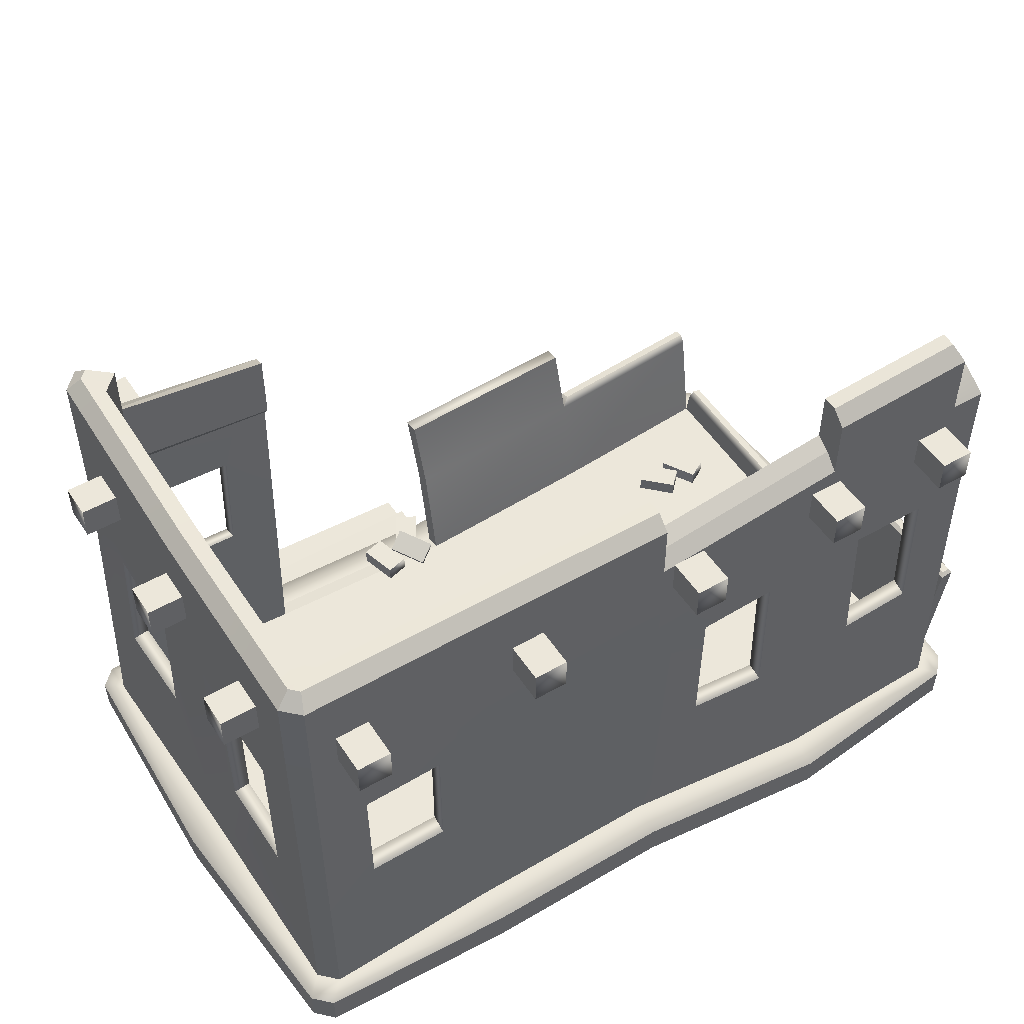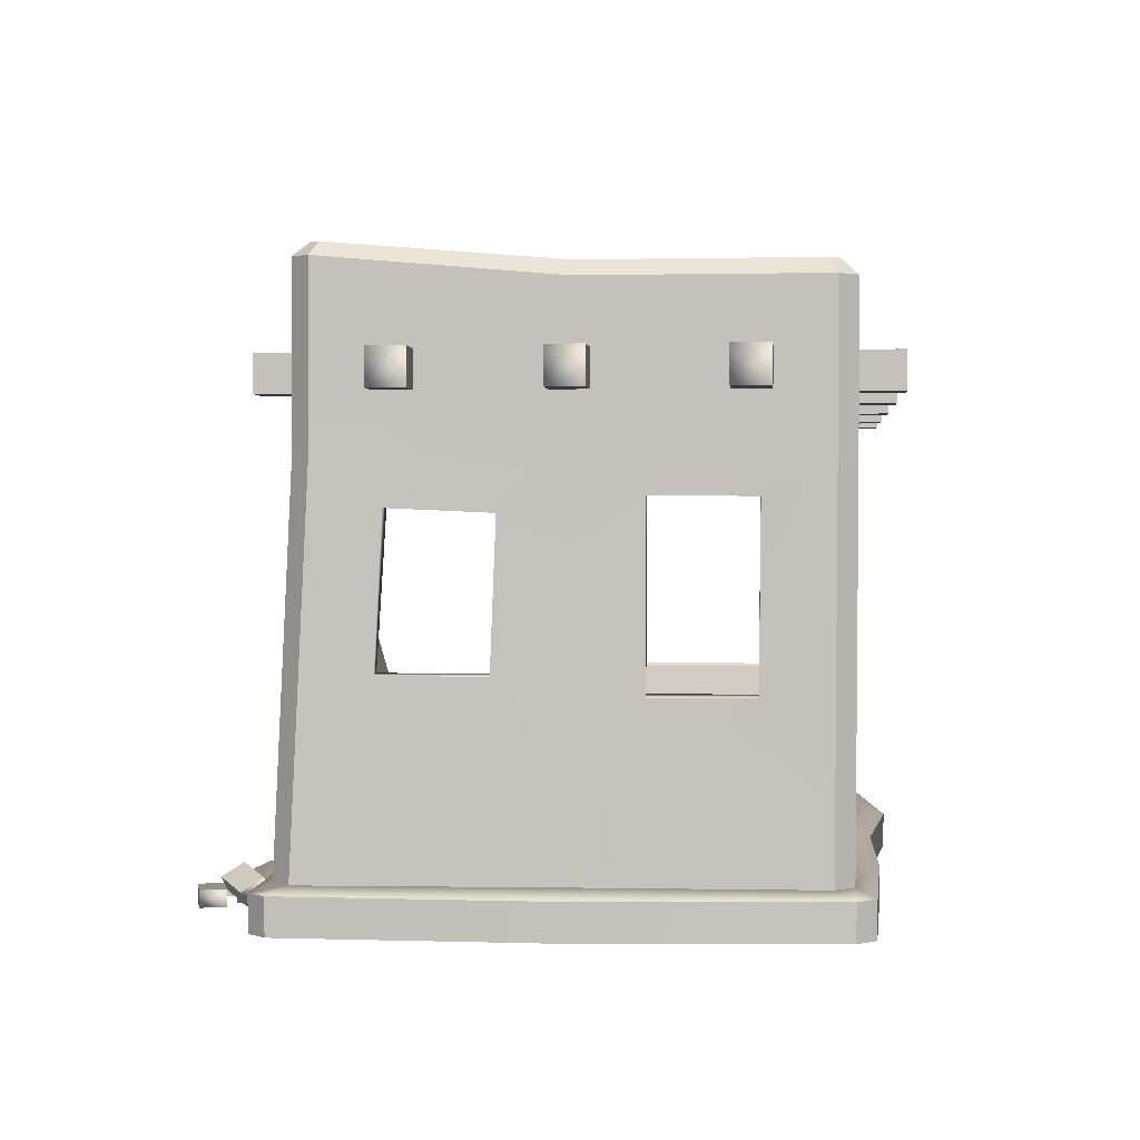
<metadata>
{"format":"obj","ext":"obj","renderer":"f3d","projection":"perspective","resolution":1024,"background":"white","views":[{"elev":50.5,"azim":-32.2,"up":"+Y"},{"elev":0.8,"azim":-84.9,"up":"+Y"}]}
</metadata>
<code>
g default
v -0.9 0.9581 0.5
v 0.9 1.007 0.4856
v -0.9 0.9863 -0.5
v 0 0.9571 0.5
v -0.9 0.9581 0
v -0.4687 0.9462 -0.5
v -0.4687 0.9684 0.5
v 0.4687 0.9999 0.4856
v 0.4714 0.9419 0.5427
v 0 0.9045 0.5427
v -0.4714 0.9171 0.5427
v -0.9427 0.9054 0
v -0.4714 0.8993 -0.5427
v 0.469 0.09524 0.5702
v 0 0.09524 0.52
v -0.469 0.09524 0.5234
v -0.9473 0.09524 -0.01404
v -0.4796 0.09524 -0.5541
v 0 0.09524 -0.538
v 0.4727 0.09524 -0.5611
v 0.94 0.09524 -0.01038
v -0.4687 0.000924 0.5995
v -0.4783 0.000924 -0.6276
v 1.015 0.000924 -0.01078
v -1.022 0.000924 -0.013
v 0 0.000924 0.596
v 0.4687 0.000924 0.6439
v 0 0.000924 -0.6131
v 0.4723 0.000924 -0.635
v -0.469 0.07973 0.5994
v -0.4789 0.07973 -0.6287
v 1.016 0.07973 -0.01131
v -1.023 0.07973 -0.01361
v 0.469 0.07973 0.6452
v 0 0.07973 0.5961
v 0 0.07973 -0.6136
v 0.4726 0.07973 -0.6364
v -0.4754 0 -0.7893
v 0 0 -0.7793
v -0.4771 0.000462 -0.7088
v 0 0.000462 -0.6962
v 0 0.012 -0.6964
v -0.4775 0.02318 -0.7092
v 0 0.01154 -0.7795
v -0.4757 0.02272 -0.7897
v 0 0.05656 -0.6134
v -0.4789 0.03708 -0.6285
v 0 0.0561 -0.6965
v -0.4776 0.03662 -0.7096
v -0.4794 0.1013 -0.5162
v -0.9267 0.1013 -0.5404
v -0.9092 0.1013 -0.01393
v -0.9 0.1013 0.5
v -0.4687 0.1013 0.4855
v 0 0.1013 0.4819
v 0.4687 0.1013 0.532
v 0.9 0.1013 0.5219
v 0.902 0.1013 -0.009334
v 0.9086 0.1013 -0.5536
v 0.4727 0.1013 -0.5227
v 0 0.1013 -0.5
v 0.4692 0.1013 0.009947
v 0 0.1013 -0.00773
v -0.4708 0.1013 -0.004819
v -0.4716 1.005 0.4733
v -0.8733 0.9958 0
v 0.4716 1.041 0.4733
v 0 0.9948 0.4733
v -0.4716 0.9803 -0.4733
v -0.4716 1.289 0.4733
v -0.8733 1.288 0
v 0.4716 1.347 0.4733
v 0 1.287 0.4733
v -0.9427 0.9322 -0.5026
v -0.9026 0.9331 -0.5427
v 0.9026 0.9457 0.5427
v -0.9026 0.9057 0.5427
v -0.9427 0.9054 0.5026
v -0.9648 0.09524 -0.5384
v -0.9244 0.09524 -0.5781
v 0.9066 0.09524 -0.5922
v 0.9466 0.09524 -0.5514
v 0.938 0.09524 0.5164
v 0.8979 0.09524 0.5602
v -0.8979 0.09524 0.538
v -0.938 0.09524 0.4979
v -0.9382 0.07976 0.5786
v -0.9782 0.07976 0.5382
v -1.005 0.07976 -0.5783
v -0.9644 0.07976 -0.6182
v 0.947 0.07976 -0.6329
v 0.9869 0.07976 -0.592
v 0.9782 0.07976 0.5534
v 0.9382 0.07976 0.5969
v -0.9378 0.000924 0.5781
v -0.9778 0.000924 0.5378
v -1.003 0.000924 -0.5766
v -0.9632 0.000924 -0.6165
v 0.9778 0.000924 0.5523
v 0.9378 0.000924 0.5957
v 0.9463 0.000924 -0.6308
v 0.9862 0.000924 -0.5899
v -0.8331 0.9964 0.4733
v -0.8733 0.9958 0.4331
v -0.8331 1.289 0.4733
v -0.8733 1.288 0.4331
v -0.8733 1.018 -0.4331
v -0.8331 1.017 -0.4733
v -0.8331 1.319 -0.4733
v -0.8733 1.318 -0.4331
v 0.8914 1.052 0.4733
v 0 1.254 0.5433
v 0 1.287 0.509
v 0.4716 1.348 0.509
v 0.4716 1.314 0.5433
v -0.4716 1.257 0.5433
v -0.4716 1.289 0.509
v -0.9031 1.3 -0.5433
v -0.8889 1.33 -0.509
v -0.909 1.328 -0.4889
v -0.9433 1.298 -0.5031
v -0.8889 1.288 0.509
v -0.9031 1.255 0.5433
v -0.9433 1.254 0.5031
v -0.909 1.288 0.4889
v -0.9433 1.254 0
v -0.909 1.288 0
v 0.5898 0.5173 0.5198
v 0.7791 0.5171 0.514
v 0.59 0.8381 0.501
v 0.7786 0.8365 0.5001
v 0.5919 0.8349 0.5424
v 0.7807 0.8327 0.5415
v 0.5903 0.5062 0.5601
v 0.7776 0.5061 0.5543
v 0.3282 0.8126 0.5425
v 0.1421 0.8005 0.5405
v 0.1426 0.4666 0.5364
v 0.3269 0.4665 0.5515
v 0.1426 0.4771 0.497
v 0.3264 0.4769 0.5116
v 0.1426 0.8057 0.4992
v 0.3264 0.8175 0.501
v -0.779 0.5314 0.5
v -0.5895 0.5312 0.4988
v -0.7793 0.8089 0.5
v -0.5901 0.8151 0.5
v -0.7776 0.5198 0.5396
v -0.5899 0.5197 0.5382
v -0.5919 0.8118 0.5413
v -0.7815 0.8053 0.5413
v -0.9008 0.4606 0.1407
v -0.9 0.4612 0.3575
v -0.9 0.8437 0.1424
v -0.9 0.8414 0.3578
v -0.942 0.8381 0.1418
v -0.942 0.8368 0.3593
v -0.9398 0.4562 0.1412
v -0.9389 0.4566 0.3557
v -0.9127 0.4987 -0.3773
v -0.9073 0.4992 -0.1535
v -0.9008 0.8213 -0.3589
v -0.9001 0.8119 -0.1424
v -0.9519 0.4947 -0.3759
v -0.9465 0.4952 -0.1543
v -0.9421 0.8054 -0.1425
v -0.9428 0.8152 -0.3606
v -0.7801 0.8301 -0.5008
v -0.7902 0.5312 -0.5166
v -0.5961 0.5314 -0.5098
v -0.5897 0.821 -0.5
v -0.5918 0.811 -0.5414
v -0.7819 0.8201 -0.5423
v -0.5969 0.5198 -0.5499
v -0.7892 0.5196 -0.5568
v 0.9057 0.3548 -0.5936
v 0.4703 0.3548 -0.5629
v 0.9037 0.3487 -0.6323
v 0.4703 0.3487 -0.6013
v -0.001957 0.3487 -0.5785
v -0.001957 0.3548 -0.5405
v 0.9098 0.1498 -0.009239
v 0.9164 0.1498 -0.5535
v 0.9478 0.1437 -0.01029
v 0.9544 0.1437 -0.5513
v 0 1.115 0.5433
v 0 1.145 0.509
v 0.4715 1.165 0.5431
v 0.4716 1.202 0.509
v 0.4716 1.225 0.4733
v 0 1.17 0.4733
v 0.9604 0.4233 0.5122
v 0.9506 0.4162 0.5221
v 0.9526 0.4162 -0.00914
v 0.9624 0.4233 -0.000798
v 0.9815 0.4199 0.5092
v 0.9886 0.4101 0.5166
v 0.9835 0.4199 -0.00138
v 0.9906 0.4101 -0.01019
v -0.003219 0.5121 -0.6259
v 0.469 0.5122 -0.6488
v -0.003219 0.5182 -0.5879
v 0.469 0.5183 -0.6103
v 0.9057 0.3733 -0.6067
v 0.4899 0.3732 -0.5777
v 0.9041 0.3701 -0.6272
v 0.4899 0.3701 -0.5977
v 0.922 0.1662 -0.02841
v 0.9281 0.1663 -0.5525
v 0.9419 0.163 -0.02872
v 0.9482 0.163 -0.5514
v -0.4715 1.121 0.5431
v -0.9029 1.115 0.5431
v -0.9431 1.115 0.5029
v -0.9431 1.115 0
v -0.9431 1.15 -0.5029
v -0.9029 1.151 -0.5431
v -0.4715 1.094 -0.5431
v -0.4705 1.133 -0.5054
v -0.4716 1.147 -0.4733
v -0.8331 1.195 -0.4733
v -0.8733 1.195 -0.4331
v -0.8733 1.171 0
v -0.8733 1.171 0.4331
v -0.8331 1.172 0.4733
v -0.4716 1.175 0.4733
v 0.8914 1.242 0.4733
v 0.8934 1.224 0.4997
v 0.9029 1.179 0.5431
v -0.8889 1.21 -0.509
v -0.8889 1.21 -0.509
v -0.8319 1.17 -0.5054
v 0.01336 0.9374 0.4321
v 0.4597 0.98 0.4217
v 0.0143 0.9557 0.4196
v 0.4612 0.9989 0.4157
v -0.4595 0.9077 0.3963
v -0.01312 0.897 0.3965
v -0.4609 0.9256 0.3833
v -0.01312 0.9159 0.3831
v 0.8099 1.242 0.4733
v 0.8118 1.224 0.4997
v 0.8099 1.368 0.4733
v 0.8074 1.368 0.509
v 0.8216 1.334 0.5433
v 0.8214 1.179 0.5431
v -0.8392 1.119 -0.6339
v -0.8392 1.039 -0.6339
v -0.7597 1.119 -0.6339
v -0.7597 1.039 -0.6339
v -0.8392 1.119 -0.5067
v -0.7597 1.119 -0.5067
v -0.7597 1.039 -0.5067
v -0.8392 1.039 -0.5067
v -0.7597 1.119 0.6366
v -0.7597 1.039 0.6366
v -0.8392 1.119 0.6366
v -0.8392 1.039 0.6366
v -0.7597 1.119 0.5094
v -0.8392 1.119 0.5094
v -0.8392 1.039 0.5094
v -0.7597 1.039 0.5094
v -0.3204 1.119 0.6366
v -0.3204 1.039 0.6366
v -0.3999 1.119 0.6366
v -0.3999 1.039 0.6366
v -0.3204 1.119 0.5094
v -0.3999 1.119 0.5094
v -0.3999 1.039 0.5094
v -0.3204 1.039 0.5094
v 0.1085 1.119 0.6366
v 0.1085 1.039 0.6366
v 0.02901 1.119 0.6366
v 0.02901 1.039 0.6366
v 0.1085 1.119 0.5094
v 0.02901 1.119 0.5094
v 0.02901 1.039 0.5094
v 0.1085 1.039 0.5094
v 0.4937 1.119 0.6366
v 0.4937 1.039 0.6366
v 0.4142 1.119 0.6366
v 0.4142 1.039 0.6366
v 0.4937 1.119 0.5094
v 0.4142 1.119 0.5094
v 0.4142 1.039 0.5094
v 0.4937 1.039 0.5094
v 0.8054 1.119 0.6366
v 0.8054 1.039 0.6366
v 0.7259 1.119 0.6366
v 0.7259 1.039 0.6366
v 0.8054 1.119 0.5094
v 0.7259 1.119 0.5094
v 0.7259 1.039 0.5094
v 0.8054 1.039 0.5094
v -1.027 1.119 -0.3015
v -1.027 1.039 -0.3015
v -1.027 1.119 -0.381
v -1.027 1.039 -0.381
v -0.9001 1.119 -0.3015
v -0.9001 1.119 -0.381
v -0.9001 1.039 -0.381
v -0.9001 1.039 -0.3015
v -1.027 1.119 0.03601
v -1.027 1.039 0.03601
v -1.027 1.119 -0.04352
v -1.027 1.039 -0.04352
v -0.9001 1.119 0.03601
v -0.9001 1.119 -0.04352
v -0.9001 1.039 -0.04352
v -0.9001 1.039 0.03601
v -1.027 1.119 0.3816
v -1.027 1.039 0.3816
v -1.027 1.119 0.3021
v -1.027 1.039 0.3021
v -0.9001 1.119 0.3816
v -0.9001 1.119 0.3021
v -0.9001 1.039 0.3021
v -0.9001 1.039 0.3816
v 0.358 0.1013 0.01145
v 0.3864 0.1013 -0.03786
v 0.358 0.1379 0.01145
v 0.3864 0.1379 -0.03786
v 0.4408 0.1013 0.05926
v 0.4692 0.1013 0.009947
v 0.4408 0.1379 0.05926
v 0.4692 0.1379 0.009947
v 0.8049 0.1013 0.2028
v 0.8451 0.1013 0.2431
v 0.8049 0.1379 0.2028
v 0.8451 0.1379 0.2431
v 0.7373 0.1013 0.2704
v 0.7775 0.1013 0.3107
v 0.7373 0.1379 0.2704
v 0.7775 0.1379 0.3107
v 0.6959 0.1013 0.1894
v 0.7452 0.1013 0.2179
v 0.6959 0.1379 0.1894
v 0.7452 0.1379 0.2179
v 0.6481 0.1013 0.2722
v 0.6974 0.1013 0.3007
v 0.6481 0.1379 0.2722
v 0.6974 0.1379 0.3007
v -0.05756 0.1013 -0.6277
v -0.008248 0.1013 -0.5993
v -0.05756 0.1379 -0.6277
v -0.008248 0.1379 -0.5993
v -0.1054 0.1013 -0.5449
v -0.05606 0.1013 -0.5165
v -0.1054 0.1379 -0.5449
v -0.05606 0.1379 -0.5165
v -0.1228 0.1284 -0.535
v -0.08008 0.1569 -0.5597
v -0.1333 0.159 -0.518
v -0.09063 0.1875 -0.5427
v -0.06589 0.107 -0.4612
v -0.02318 0.1355 -0.4859
v -0.07644 0.1376 -0.4442
v -0.03374 0.166 -0.4689
v -0.1929 0.1013 -0.5611
v -0.1379 0.1013 -0.5759
v -0.1929 0.1379 -0.5611
v -0.1379 0.1379 -0.5759
v -0.1682 0.1013 -0.4688
v -0.1132 0.1013 -0.4835
v -0.1682 0.1379 -0.4688
v -0.1132 0.1379 -0.4835
v -0.1387 0.1013 0.3682
v -0.1387 0.1013 0.4251
v -0.1387 0.1379 0.3682
v -0.1387 0.1379 0.4251
v -0.2343 0.1013 0.3682
v -0.2343 0.1013 0.4251
v -0.2343 0.1379 0.3682
v -0.2343 0.1379 0.4251
v -0.2516 0.1284 0.3581
v -0.2089 0.1569 0.3827
v -0.2716 0.159 0.3574
v -0.2289 0.1875 0.3821
v -0.2871 0.107 0.4442
v -0.2444 0.1355 0.4689
v -0.3071 0.1376 0.4436
v -0.2644 0.166 0.4683
v -0.2641 0.1013 0.2843
v -0.2238 0.1013 0.3245
v -0.2641 0.1379 0.2843
v -0.2238 0.1379 0.3245
v -0.3317 0.1013 0.3519
v -0.2914 0.1013 0.3921
v -0.3317 0.1379 0.3519
v -0.2914 0.1379 0.3921
v 0.6494 0.1013 -0.07003
v 0.6494 0.1013 -0.01309
v 0.6494 0.1379 -0.07003
v 0.6494 0.1379 -0.01309
v 0.5538 0.1013 -0.07003
v 0.5538 0.1013 -0.01309
v 0.5538 0.1379 -0.07003
v 0.5538 0.1379 -0.01309
v 0.5365 0.1284 -0.08016
v 0.5792 0.1569 -0.0555
v 0.5165 0.159 -0.08079
v 0.5592 0.1875 -0.05614
v 0.501 0.107 0.006011
v 0.5437 0.1355 0.03067
v 0.481 0.1376 0.005378
v 0.5237 0.166 0.03003
v 0.524 0.1013 -0.154
v 0.5643 0.1013 -0.1137
v 0.524 0.1379 -0.154
v 0.5643 0.1379 -0.1137
v 0.4564 0.1013 -0.08635
v 0.4967 0.1013 -0.04609
v 0.4564 0.1379 -0.08635
v 0.4967 0.1379 -0.04609
v 0.7064 0.1013 -0.3869
v 0.7557 0.1013 -0.4153
v 0.7064 0.1379 -0.3869
v 0.7557 0.1379 -0.4153
v 0.7542 0.1013 -0.3041
v 0.8035 0.1013 -0.3325
v 0.7542 0.1379 -0.3041
v 0.8035 0.1379 -0.3325
v 0.6155 0.1013 -0.3699
v 0.6558 0.1013 -0.4101
v 0.6155 0.1379 -0.3699
v 0.6558 0.1379 -0.4101
v 0.6831 0.1013 -0.3022
v 0.7234 0.1013 -0.3425
v 0.6831 0.1379 -0.3022
v 0.7234 0.1379 -0.3425
v -0.4884 0 -0.6796
v -0.5169 0 -0.6303
v -0.4884 0.03653 -0.6796
v -0.5169 0.03653 -0.6303
v -0.5712 0 -0.7275
v -0.5997 0 -0.6781
v -0.5712 0.03653 -0.7275
v -0.5997 0.03653 -0.6781
v -0.5811 0.02709 -0.7449
v -0.5565 0.05556 -0.7022
v -0.5982 0.05765 -0.7554
v -0.5735 0.08612 -0.7127
v -0.6549 0.005661 -0.688
v -0.6303 0.03413 -0.6453
v -0.672 0.03622 -0.6985
v -0.6473 0.06469 -0.6558
v -0.555 0 -0.815
v -0.5403 0 -0.76
v -0.555 0.03653 -0.815
v -0.5403 0.03653 -0.76
v -0.6474 0 -0.7903
v -0.6327 0 -0.7353
v -0.6474 0.03653 -0.7903
v -0.6327 0.03653 -0.7353
v -0.4783 0.000924 -0.6276
v 0 0.000924 -0.6131
v -0.4771 0.000462 -0.7088
v 0 0.000462 -0.6962
g EgyptianHome_Ruin_LP ReworkHier
f 10 11 16 15
f 30 35 15 16
f 36 31 18 19
f 35 34 14 15
f 37 36 19 20
f 34 35 26 27
f 456 36 37 29
f 35 30 22 26
f 47 46 48 49
f 43 42 44 45
f 31 36 46 47
f 458 39 44 42
f 39 38 45 44
f 38 457 43 45
f 40 455 47 49
f 28 41 48 46
f 42 43 49 48
f 55 54 7 4
f 18 13 6 50
f 61 19 18 50
f 56 57 58 62
f 55 56 62 63
f 54 55 63 64
f 64 52 53 54
f 62 58 59 60
f 63 62 60 61
f 64 63 61 50
f 50 51 52 64
f 68 65 226 191
f 74 75 80 79
f 77 78 86 85
f 79 80 90 89
f 81 82 92 91
f 83 84 94 93
f 85 86 88 87
f 87 88 96 95
f 89 90 98 97
f 91 92 102 101
f 93 94 100 99
f 103 104 224 225
f 107 108 221 222
f 9 76 229 188
f 77 11 212 213
f 12 78 214 215
f 74 12 215 216
f 13 75 217 218
f 85 87 30 16
f 33 88 86 17
f 79 89 33 17
f 18 31 90 80
f 32 92 82 21
f 83 93 32 21
f 14 34 94 84
f 81 91 37 20
f 87 95 22 30
f 90 31 23 98
f 93 99 24 32
f 88 33 25 96
f 92 32 24 102
f 89 97 25 33
f 94 34 27 100
f 29 37 91 101
f 65 103 225 226
f 223 224 104 66
f 220 221 108 69
f 66 107 222 223
f 190 227 111 67
f 112 113 117 116
f 187 186 188 189
f 116 117 122 123
f 119 118 121 120
f 120 121 126 127
f 123 122 125 124
f 124 125 127 126
f 187 189 190 191
f 117 113 73 70
f 10 186 212 11
f 74 216 217 75
f 77 213 214 78
f 125 122 105 106
f 119 120 110 109
f 122 117 70 105
f 127 125 106 71
f 120 127 71 110
f 133 132 130 131
f 132 134 128 130
f 135 133 131 129
f 134 135 129 128
f 57 56 128 129
f 56 8 130 128
f 8 2 131 130
f 2 57 129 131
f 76 9 132 133
f 9 14 134 132
f 14 84 135 134
f 84 76 133 135
f 141 140 138 139
f 140 142 137 138
f 143 141 139 136
f 142 143 136 137
f 9 10 137 136
f 10 15 138 137
f 15 14 139 138
f 14 9 136 139
f 56 55 140 141
f 55 4 142 140
f 4 8 143 142
f 8 56 141 143
f 151 148 144 146
f 148 149 145 144
f 149 150 147 145
f 150 151 146 147
f 54 53 144 145
f 53 1 146 144
f 1 7 147 146
f 7 54 145 147
f 85 16 149 148
f 16 11 150 149
f 11 77 151 150
f 77 85 148 151
f 157 156 154 155
f 156 158 152 154
f 159 157 155 153
f 158 159 153 152
f 53 52 152 153
f 52 5 154 152
f 5 1 155 154
f 1 53 153 155
f 78 12 156 157
f 12 17 158 156
f 17 86 159 158
f 86 78 157 159
f 167 164 160 162
f 164 165 161 160
f 165 166 163 161
f 166 167 162 163
f 52 51 160 161
f 51 3 162 160
f 3 5 163 162
f 5 52 161 163
f 79 17 165 164
f 17 12 166 165
f 12 74 167 166
f 74 79 164 167
f 173 172 171 168
f 172 174 170 171
f 175 173 168 169
f 174 175 169 170
f 3 51 169 168
f 51 50 170 169
f 50 6 171 170
f 6 3 168 171
f 75 13 172 173
f 13 18 174 172
f 18 80 175 174
f 80 75 173 175
f 81 59 82
f 57 2 76 84
f 83 57 84
f 228 229 76 2
f 111 227 228 2
f 6 13 218 219
f 219 220 69 6
f 60 59 176 177
f 59 81 178 176
f 81 20 179 178
f 20 19 180 179
f 19 61 181 180
f 61 60 177 181
f 179 180 200 201
f 180 181 202 200
f 181 177 203 202
f 177 179 201 203
f 59 58 182 183
f 58 21 184 182
f 21 82 185 184
f 82 59 183 185
f 2 8 67 111
f 7 1 103 65
f 1 5 66 104
f 5 3 107 66
f 3 6 69 108
f 104 103 1
f 107 3 108
f 113 112 186 187
f 115 114 189 188
f 114 72 190 189
f 73 113 187 191
f 67 68 191 190
f 10 9 188 186
f 192 193 197 196
f 193 192 195 194
f 194 195 198 199
f 196 197 199 198
f 203 201 200 202
f 206 204 176 178
f 204 205 177 176
f 205 207 179 177
f 207 206 178 179
f 210 208 182 184
f 208 209 183 182
f 209 211 185 183
f 211 210 184 185
f 195 192 196 198
f 209 208 210 211
f 205 204 206 207
f 58 57 193 194
f 57 83 197 193
f 83 21 199 197
f 21 58 194 199
f 212 186 112 116
f 213 212 116 123
f 214 213 123 124
f 215 214 124 126
f 216 215 126 121
f 217 216 121 118
f 222 221 109 110
f 223 222 110 71
f 106 224 223 71
f 225 224 106 105
f 226 225 105 70
f 191 226 70 73
f 242 241 243 244
f 244 245 246 242
f 119 109 221 230
f 118 119 231 217
f 220 219 232 221
f 219 218 217 232
f 230 221 232 217
f 235 233 4 68
f 233 234 8 4
f 234 236 67 8
f 236 235 68 67
f 234 233 235 236
f 239 237 7 65
f 237 238 4 7
f 238 240 68 4
f 240 239 65 68
f 238 237 239 240
f 228 227 241 242
f 229 228 242 246
f 115 188 246 245
f 190 72 243 241
f 72 114 244 243
f 114 115 245 244
f 250 248 247 249
f 251 252 249 247
f 248 250 253 254
f 253 250 249 252
f 248 254 251 247
f 258 256 255 257
f 259 260 257 255
f 256 258 261 262
f 261 258 257 260
f 256 262 259 255
f 266 264 263 265
f 267 268 265 263
f 264 266 269 270
f 269 266 265 268
f 264 270 267 263
f 274 272 271 273
f 275 276 273 271
f 272 274 277 278
f 277 274 273 276
f 272 278 275 271
f 282 280 279 281
f 283 284 281 279
f 280 282 285 286
f 285 282 281 284
f 280 286 283 279
f 290 288 287 289
f 291 292 289 287
f 288 290 293 294
f 293 290 289 292
f 288 294 291 287
f 298 296 295 297
f 299 300 297 295
f 296 298 301 302
f 301 298 297 300
f 296 302 299 295
f 306 304 303 305
f 307 308 305 303
f 304 306 309 310
f 309 306 305 308
f 304 310 307 303
f 314 312 311 313
f 315 316 313 311
f 312 314 317 318
f 317 314 313 316
f 312 318 315 311
f 322 320 319 321
f 324 326 325 323
f 319 323 325 321
f 321 325 326 322
f 322 326 324 320
f 320 324 323 319
f 330 328 327 329
f 332 334 333 331
f 327 331 333 329
f 329 333 334 330
f 330 334 332 328
f 328 332 331 327
f 338 336 335 337
f 340 342 341 339
f 335 339 341 337
f 337 341 342 338
f 338 342 340 336
f 336 340 339 335
f 346 344 343 345
f 348 350 349 347
f 343 347 349 345
f 345 349 350 346
f 346 350 348 344
f 344 348 347 343
f 354 352 351 353
f 356 358 357 355
f 351 355 357 353
f 353 357 358 354
f 354 358 356 352
f 352 356 355 351
f 362 360 359 361
f 364 366 365 363
f 359 363 365 361
f 361 365 366 362
f 362 366 364 360
f 360 364 363 359
f 370 368 367 369
f 372 374 373 371
f 367 371 373 369
f 369 373 374 370
f 370 374 372 368
f 368 372 371 367
f 378 376 375 377
f 380 382 381 379
f 375 379 381 377
f 377 381 382 378
f 378 382 380 376
f 376 380 379 375
f 386 384 383 385
f 388 390 389 387
f 383 387 389 385
f 385 389 390 386
f 386 390 388 384
f 384 388 387 383
f 394 392 391 393
f 396 398 397 395
f 391 395 397 393
f 393 397 398 394
f 394 398 396 392
f 392 396 395 391
f 402 400 399 401
f 404 406 405 403
f 399 403 405 401
f 401 405 406 402
f 402 406 404 400
f 400 404 403 399
f 410 408 407 409
f 412 414 413 411
f 407 411 413 409
f 409 413 414 410
f 410 414 412 408
f 408 412 411 407
f 418 416 415 417
f 420 422 421 419
f 415 419 421 417
f 417 421 422 418
f 418 422 420 416
f 416 420 419 415
f 426 424 423 425
f 428 430 429 427
f 423 427 429 425
f 425 429 430 426
f 426 430 428 424
f 424 428 427 423
f 434 432 431 433
f 436 438 437 435
f 431 435 437 433
f 433 437 438 434
f 434 438 436 432
f 432 436 435 431
f 442 440 439 441
f 444 446 445 443
f 439 443 445 441
f 441 445 446 442
f 442 446 444 440
f 440 444 443 439
f 450 448 447 449
f 452 454 453 451
f 447 451 453 449
f 449 453 454 450
f 450 454 452 448
f 448 452 451 447

</code>
